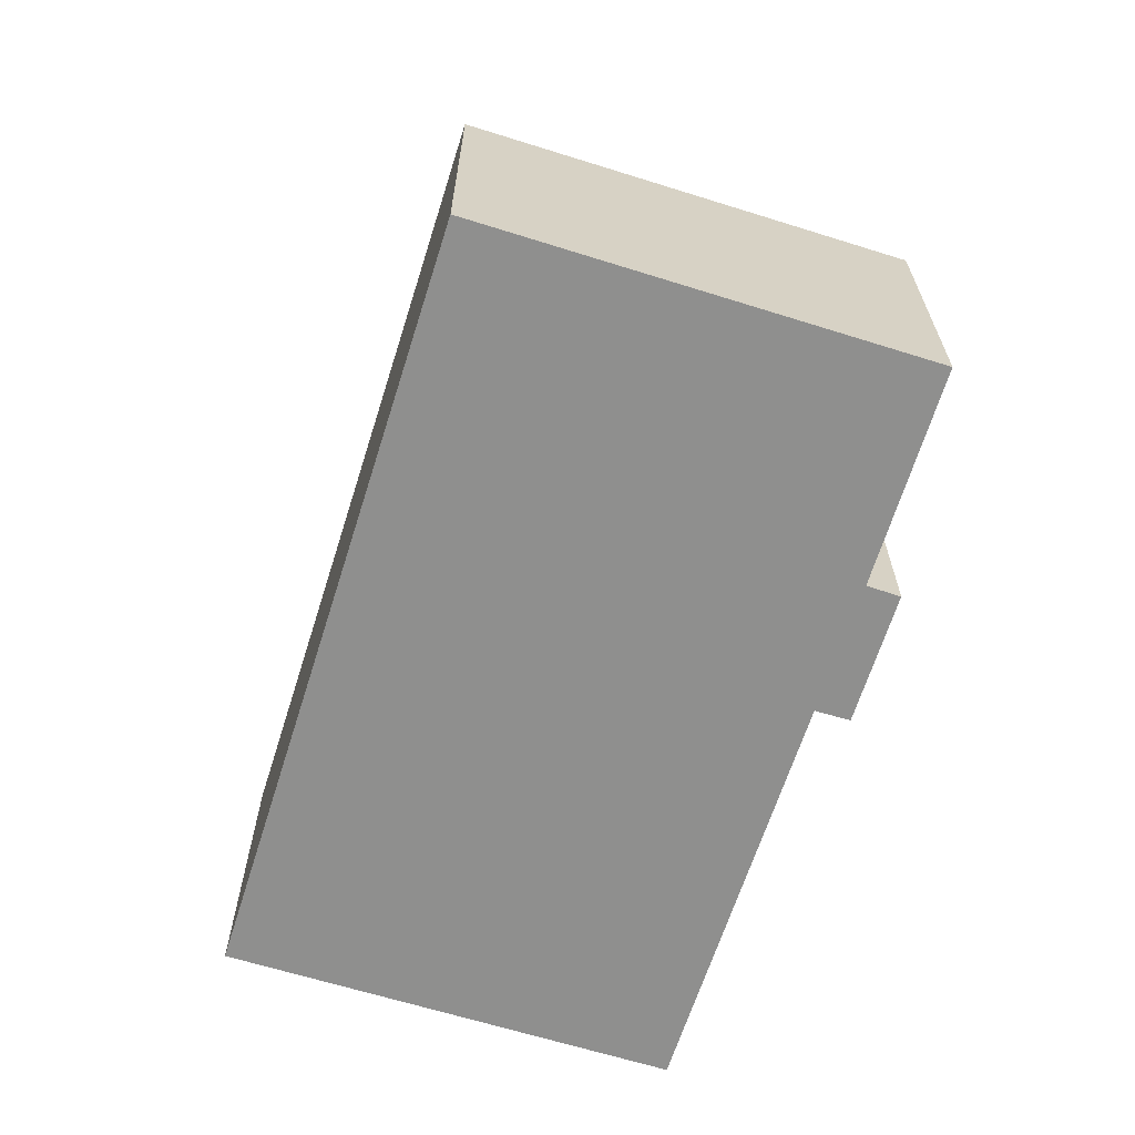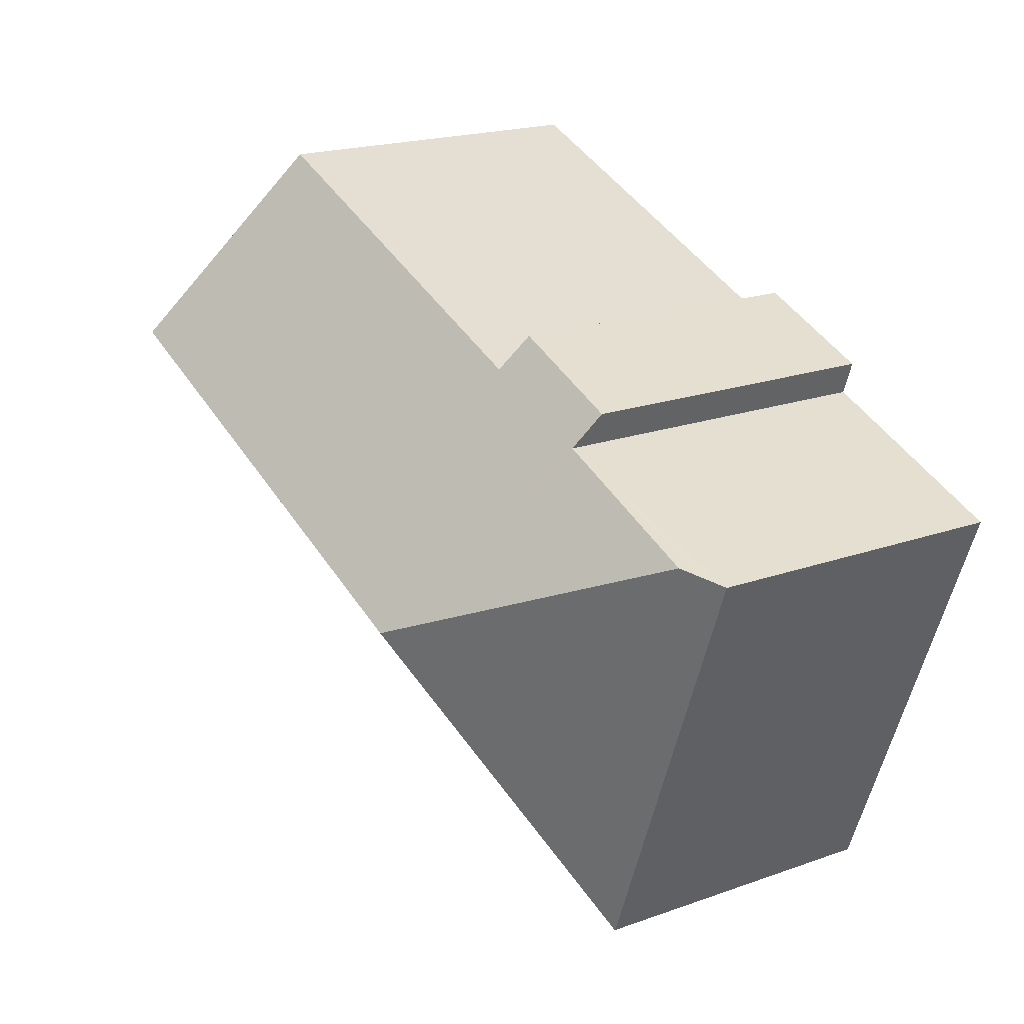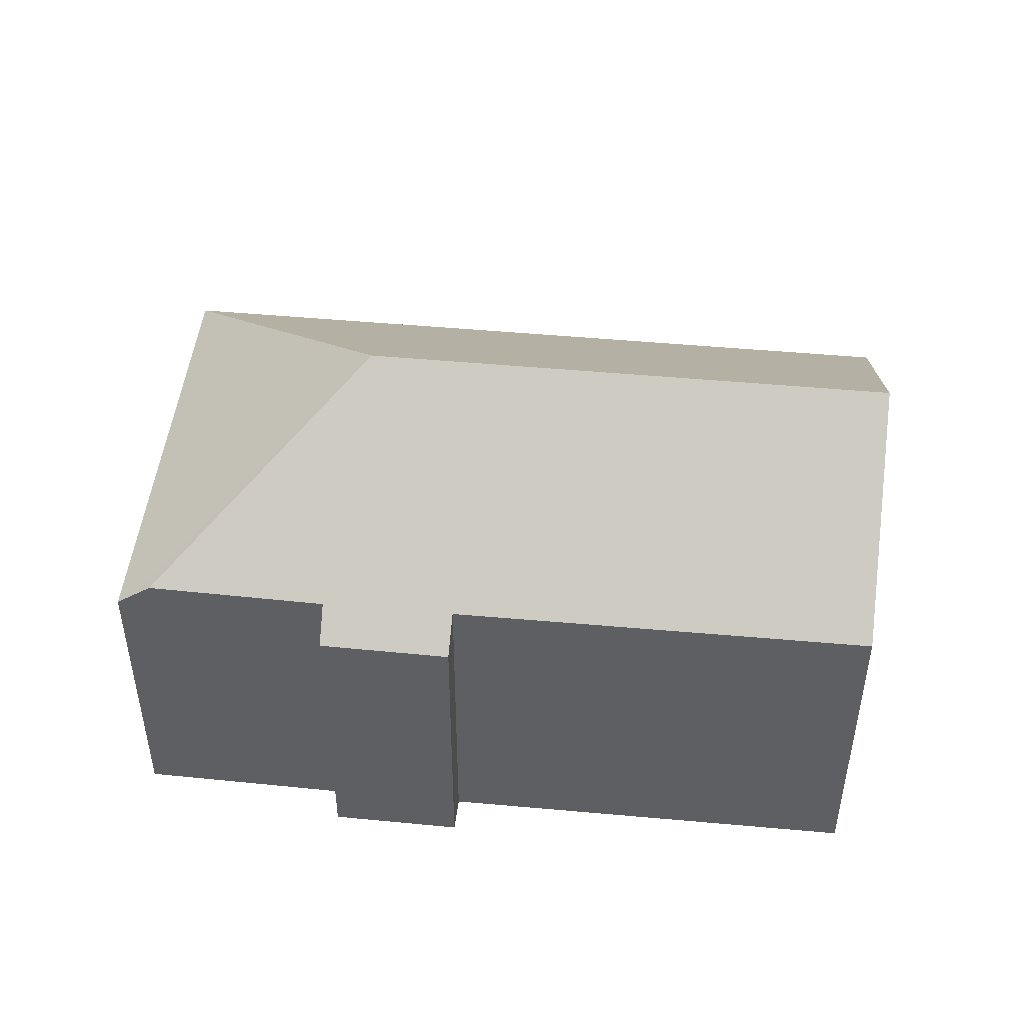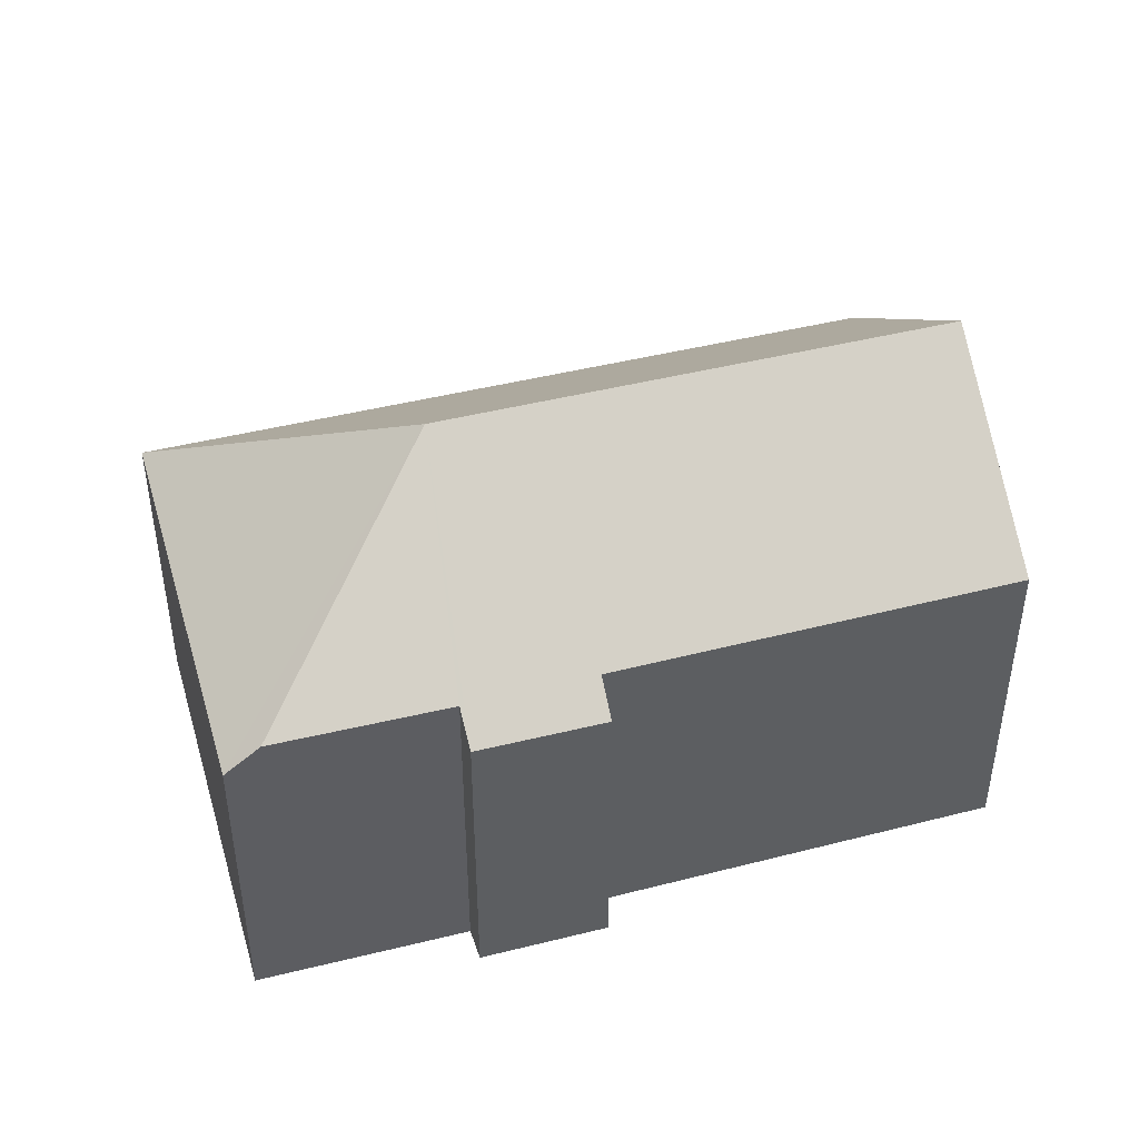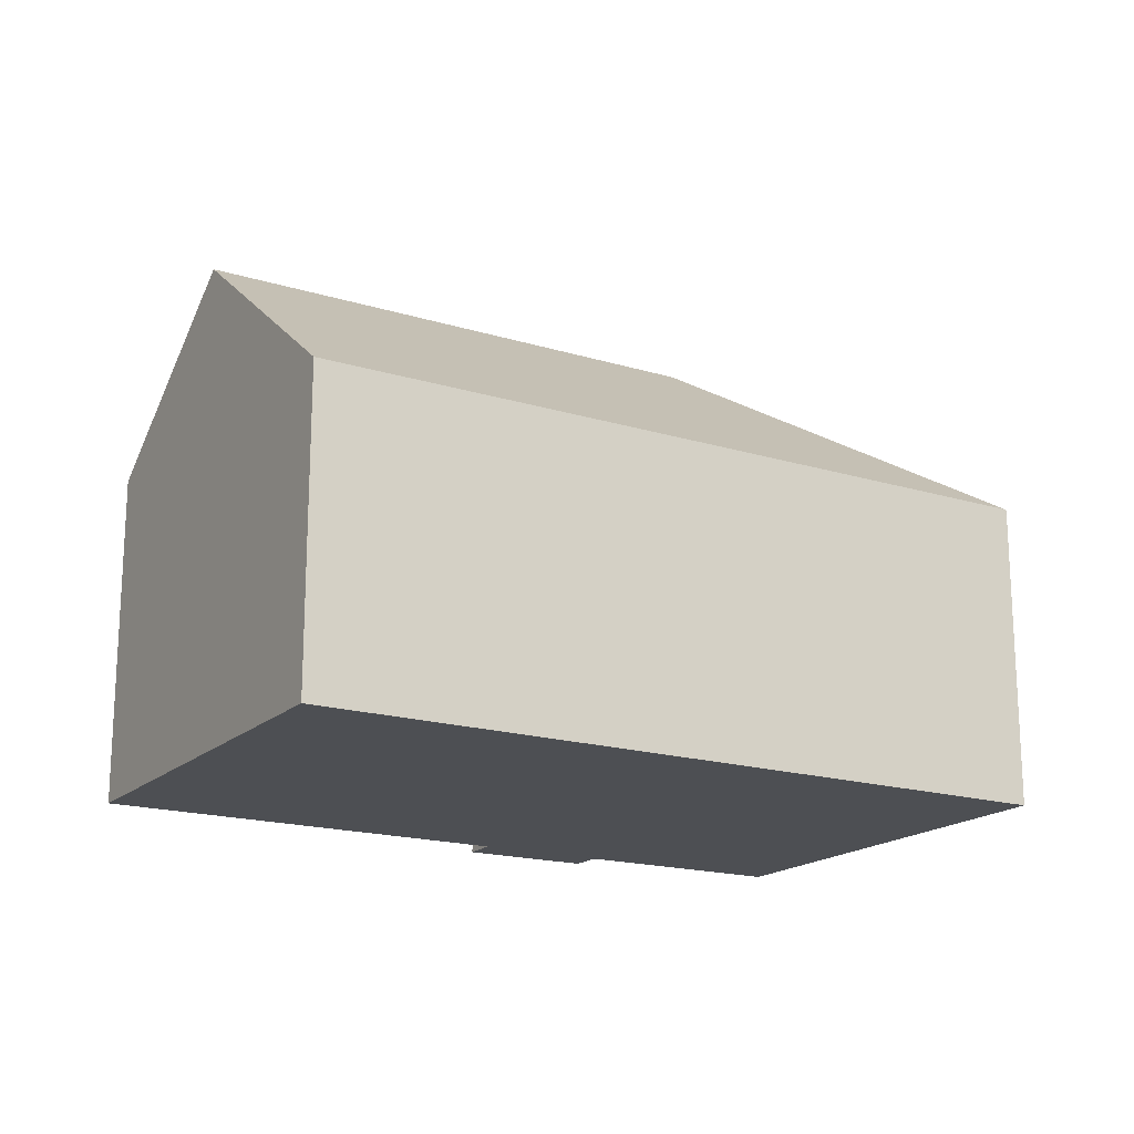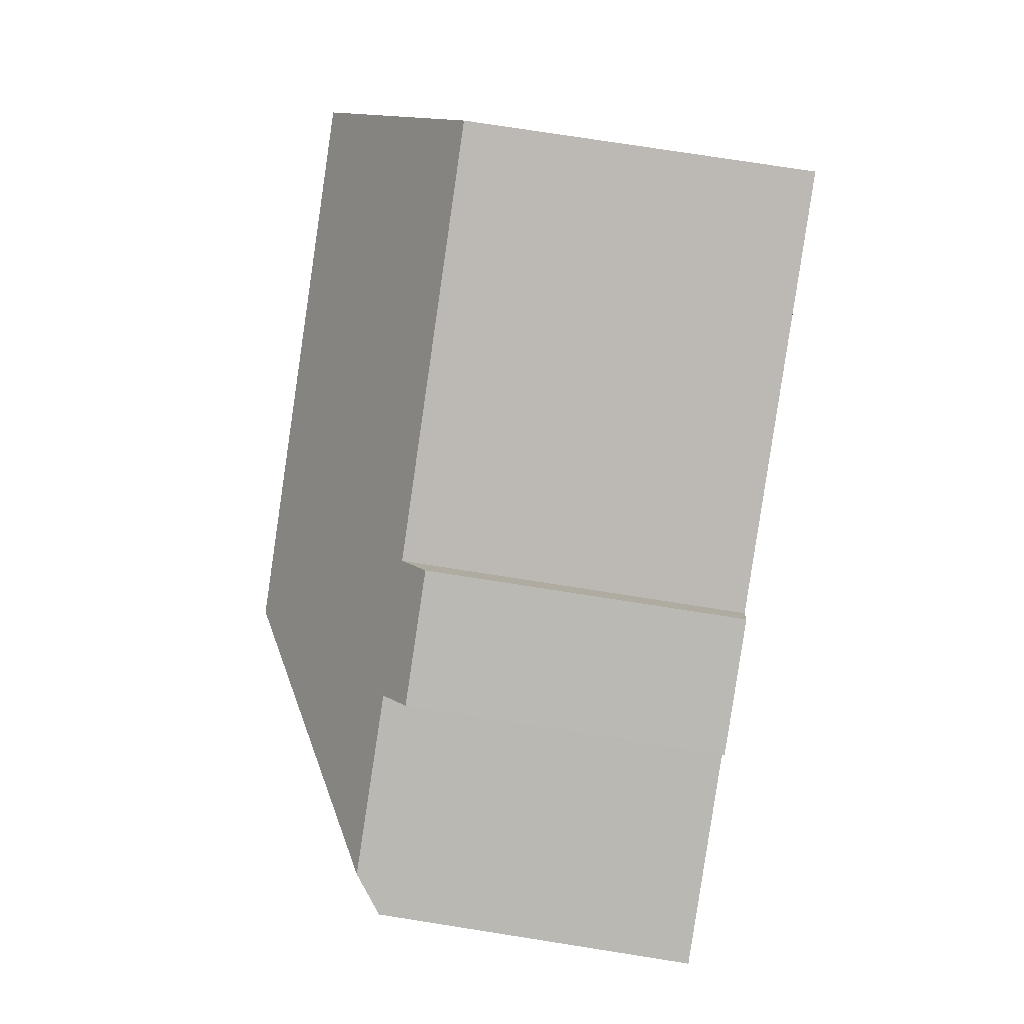
<metadata>
{"format":"obj","ext":"obj","renderer":"f3d","projection":"perspective","resolution":1024,"background":"white","views":[{"elev":-65.3,"azim":-128.0,"up":"+Y"},{"elev":19.9,"azim":-123.2,"up":"+Z"},{"elev":47.7,"azim":-14.5,"up":"+Y"},{"elev":44.4,"azim":-37.0,"up":"+Y"},{"elev":-17.9,"azim":128.7,"up":"+Y"},{"elev":75.9,"azim":-81.1,"up":"+Z"}]}
</metadata>
<code>
v  0 7.375 4.516e-16
v  7.228 11.71 -2.599
v  3.787 7.361 -10.13
v  0.423 7.711 0.162
v  0.824 8.03 0.316
v  3.802 7.373 -10.13
v  4.873 7.998 1.873
v  4.602 7.39 2.646
v  7.573 7.378 3.772
v  7.883 8.007 2.982
v  19.18 11.71 1.859
v  17.43 8.027 6.514
v  17.59 8.37 6.081
v  21.24 7.373 -3.622
v  0 0 0
v  3.787 6.204e-16 -10.13
v  4.873 -1.147e-16 1.873
v  4.602 -1.62e-16 2.646
v  0.423 -9.92e-18 0.162
v  0.824 -1.935e-17 0.316
v  7.573 -2.31e-16 3.772
v  17.43 -3.989e-16 6.514
v  7.883 -1.826e-16 2.982
v  21.24 2.218e-16 -3.622
v  17.59 -3.724e-16 6.081
v  19.18 -1.138e-16 1.859
v  3.802 6.201e-16 -10.13
g defaultobject
f 1 2 3
f 2 1 4
f 2 4 5
f 2 6 3
f 7 2 5
f 2 7 8
f 2 8 9
f 2 9 10
f 2 10 11
f 11 10 12
f 11 12 13
f 6 11 14
f 11 6 2
f 3 15 1
f 15 3 16
f 17 8 7
f 8 17 18
f 4 7 5
f 7 4 1
f 7 1 15
f 7 15 19
f 7 19 17
f 17 19 20
f 18 9 8
f 9 18 21
f 10 22 12
f 22 10 23
f 9 23 10
f 23 9 21
f 13 14 11
f 14 13 12
f 14 12 22
f 14 22 24
f 24 22 25
f 24 25 26
f 27 3 6
f 3 27 16
f 24 6 14
f 6 24 27
f 23 25 22
f 25 23 26
f 26 23 24
f 24 23 27
f 27 23 21
f 27 21 17
f 17 21 18
f 27 17 20
f 27 20 19
f 27 19 15
f 27 15 16

</code>
